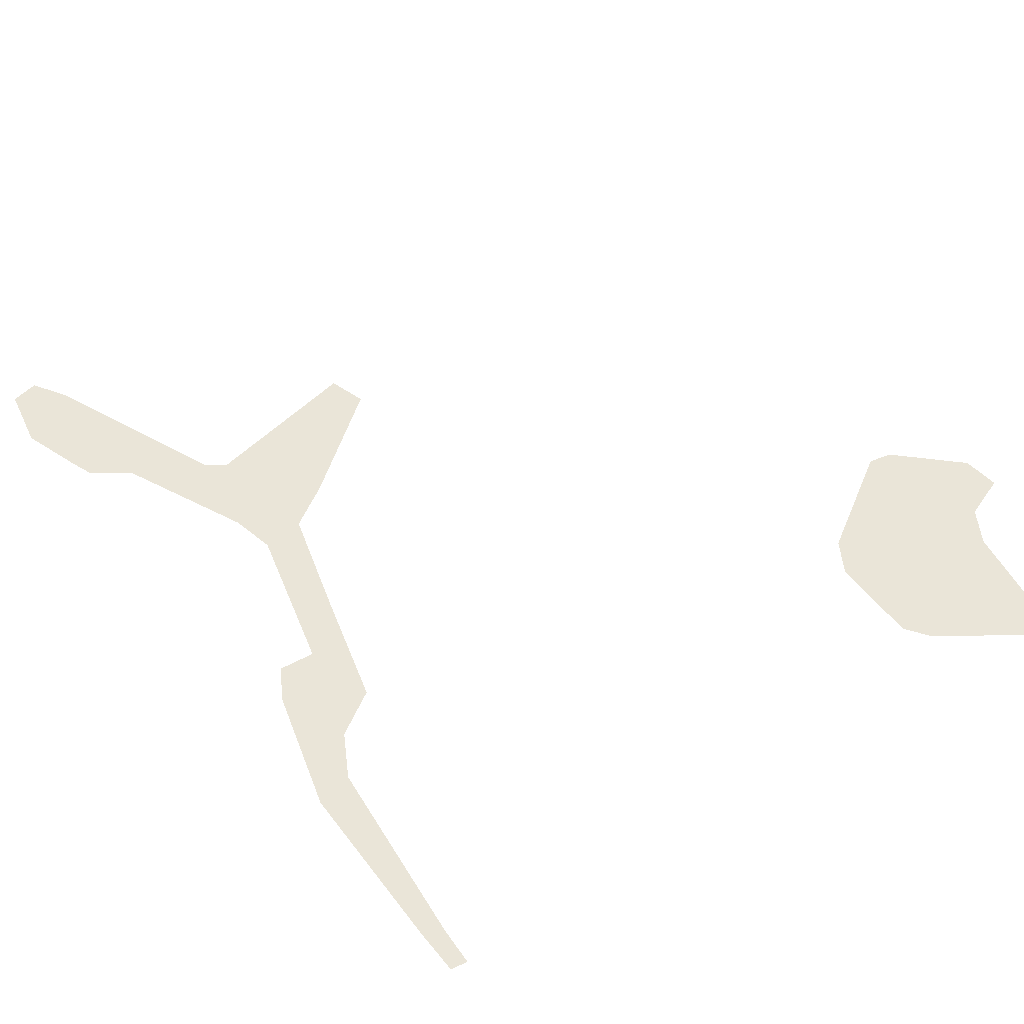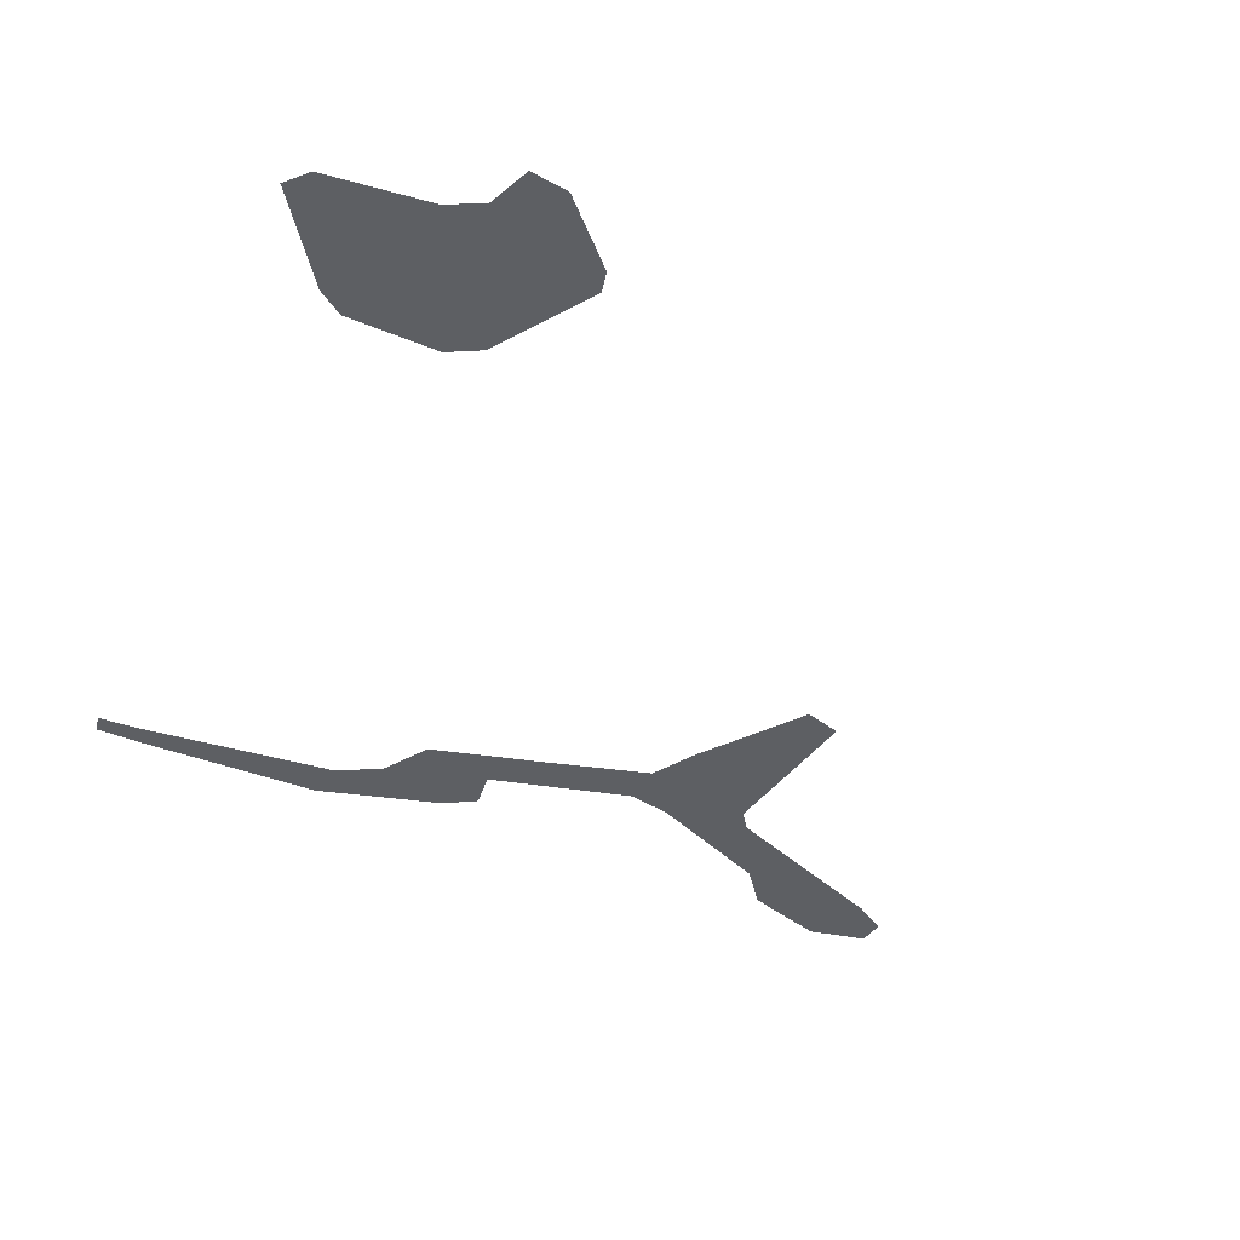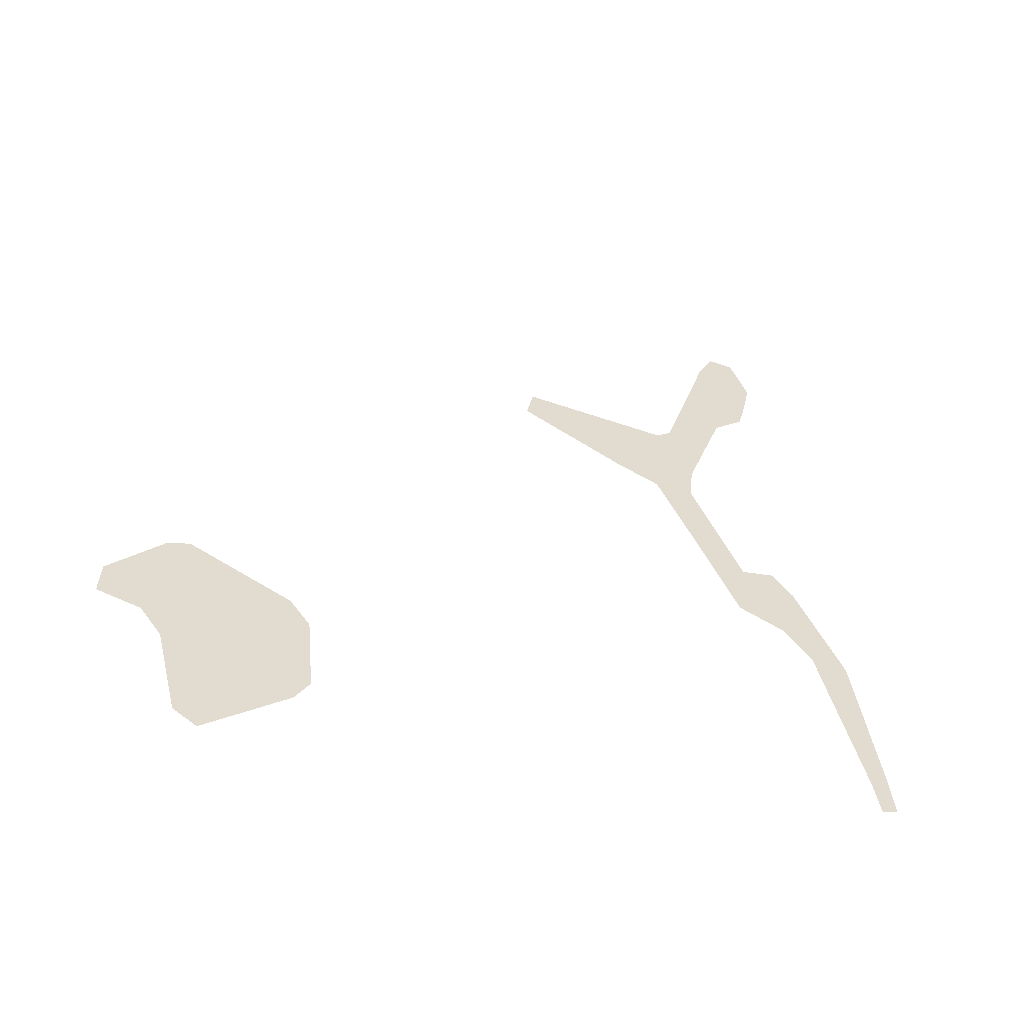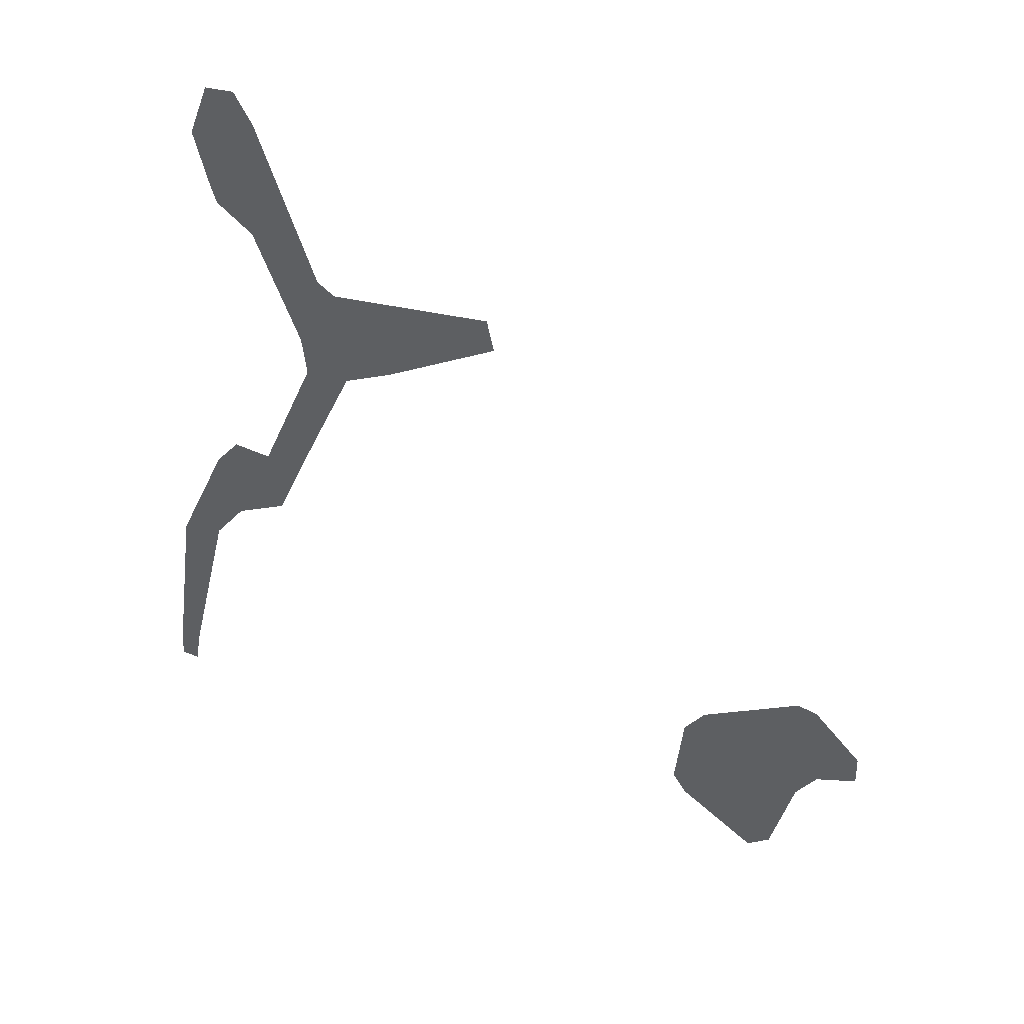
<metadata>
{"format":"obj","ext":"obj","renderer":"f3d","projection":"perspective","resolution":1024,"background":"white","views":[{"elev":59.6,"azim":-44.4,"up":"+Z"},{"elev":-40.0,"azim":57.0,"up":"+Z"},{"elev":-57.0,"azim":159.8,"up":"+Y"},{"elev":44.9,"azim":13.2,"up":"+Y"}]}
</metadata>
<code>
o WorldMap Hellfire Peninsula, Npc 18677: Mekthorg the Wild
v 0.4117 0.2997 0
v 0.4101 0.2824 0
v 0.4189 0.295 0
v 0.4165 0.2803 0
v 0.4348 0.3657 0
v 0.4201 0.3652 0
v 0.4459 0.3801 0
v 0.4386 0.4083 0
v 0.4643 0.3873 0
v 0.4604 0.4148 0
v 0.4806 0.4268 0
v 0.4804 0.4646 0
v 0.4962 0.4632 0
v 0.4788 0.4809 0
v 0.5137 0.4699 0
v 0.4936 0.5054 0
v 0.4873 0.5112 0
v 0.4631 0.5295 0
v 0.4674 0.5797 0
v 0.4484 0.5506 0
v 0.4505 0.5422 0
v 0.4438 0.5727 0
v 0.4509 0.593 0
v 0.4612 0.5928 0
v 0.5529 0.5045 0
v 0.5556 0.4905 0
v 0.4471 0.4187 0
v 0.6904 0.2616 0
v 0.6394 0.2917 0
v 0.6363 0.2584 0
v 0.6418 0.2482 0
v 0.6814 0.2247 0
v 0.6724 0.2191 0
v 0.6474 0.3024 0
v 0.6987 0.273 0
v 0.6865 0.319 0
v 0.6946 0.3157 0
v 0.7147 0.2902 0
v 0.7151 0.2762 0
g Route 1
f 1 2 3
f 2 4 3
f 3 5 1
f 6 1 5
f 7 6 5
f 8 6 7
f 8 7 9
f 10 8 9
f 10 9 11
f 12 10 11
f 12 11 13
f 13 14 12
f 15 14 13
f 15 16 14
f 17 14 16
f 18 14 17
f 19 18 17
f 19 20 18
f 20 21 18
f 22 20 19
f 19 23 22
f 24 23 19
f 16 15 25
f 25 15 26
f 27 8 10
g Route 2
f 28 29 30
f 28 30 31
f 28 31 32
f 32 31 33
f 34 29 28
f 34 28 35
f 35 36 34
f 37 36 35
f 37 35 38
f 38 35 39

</code>
